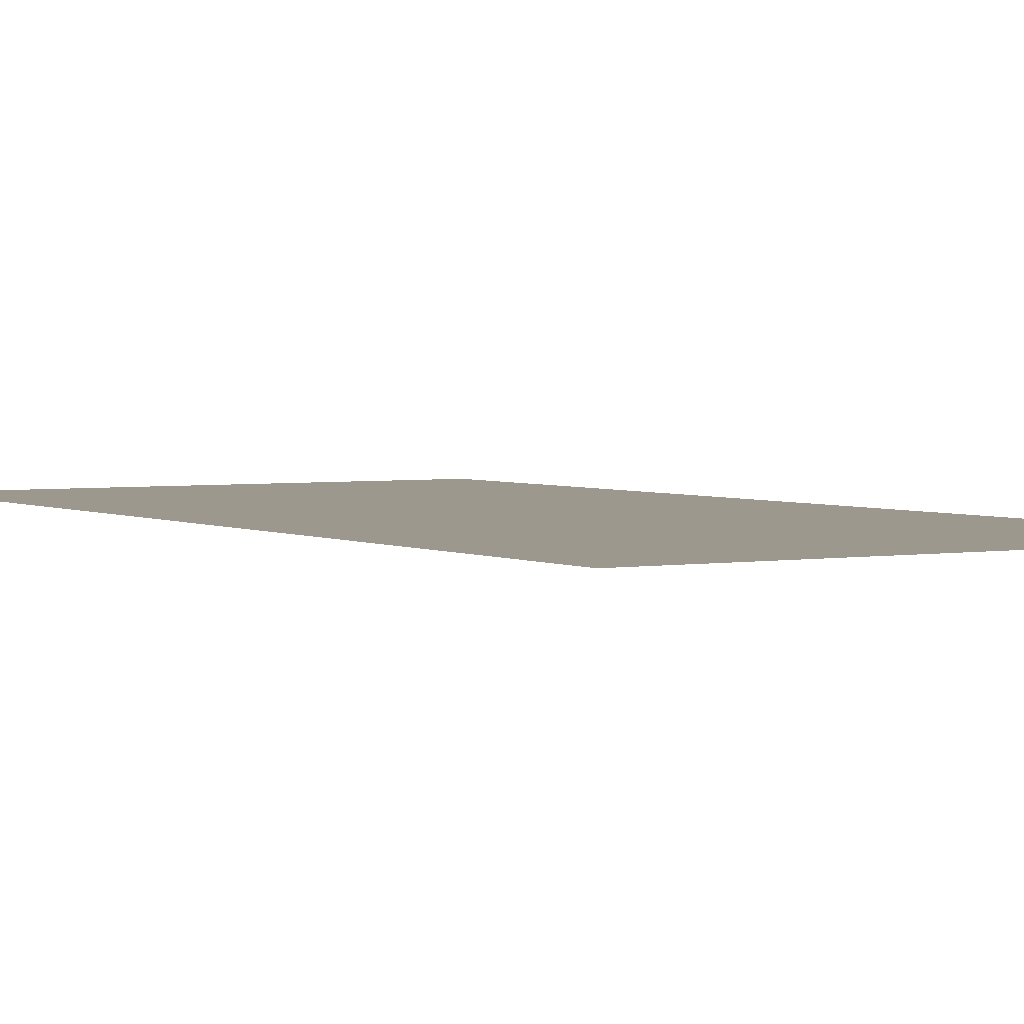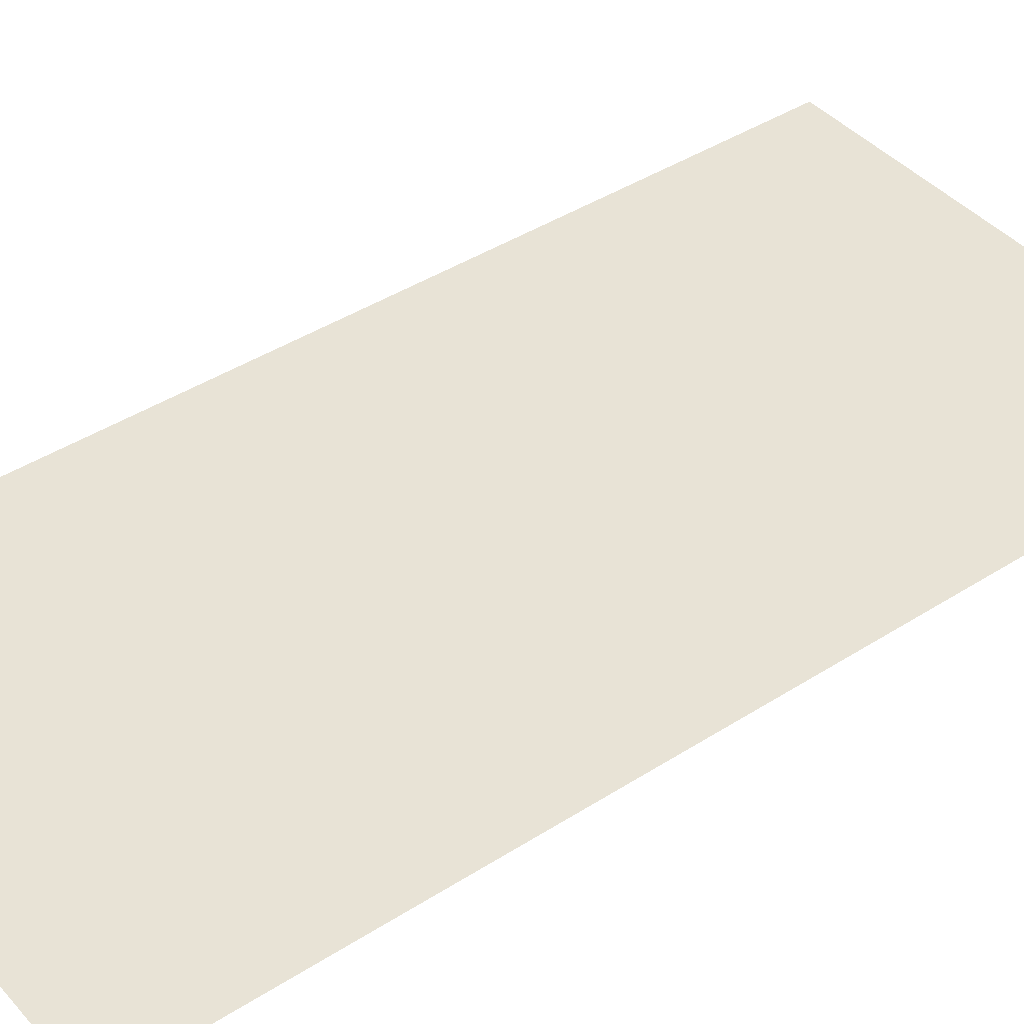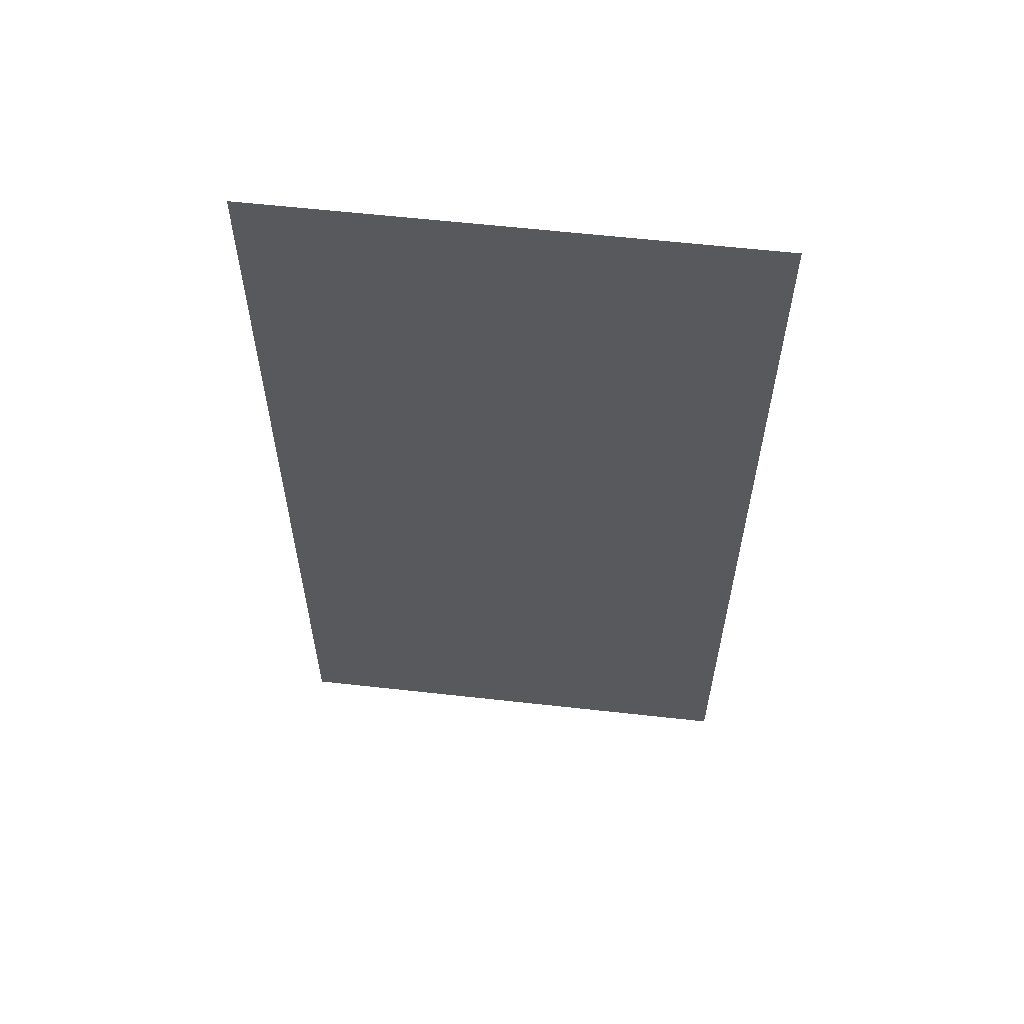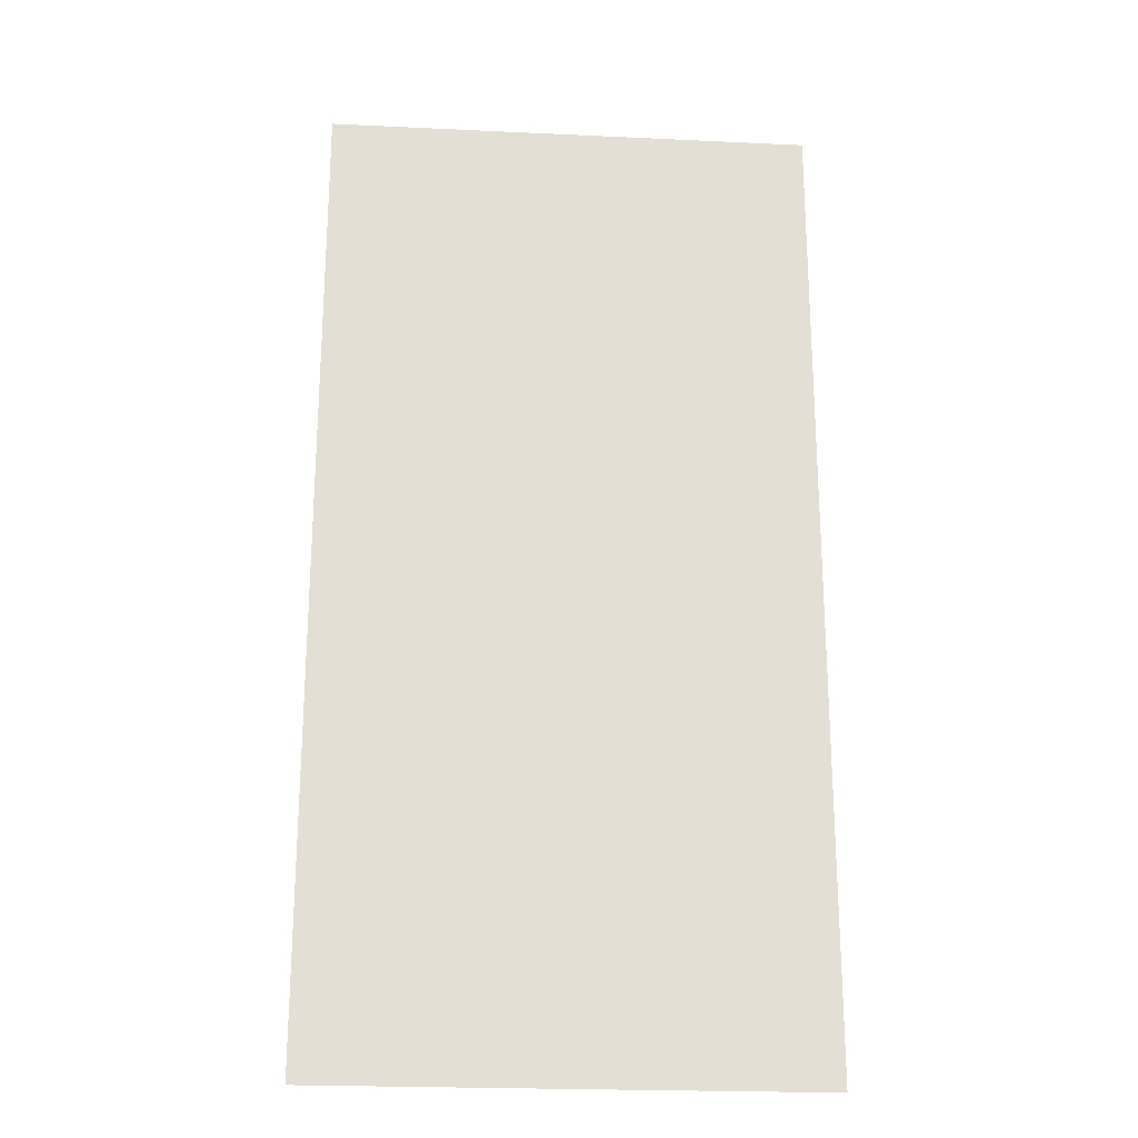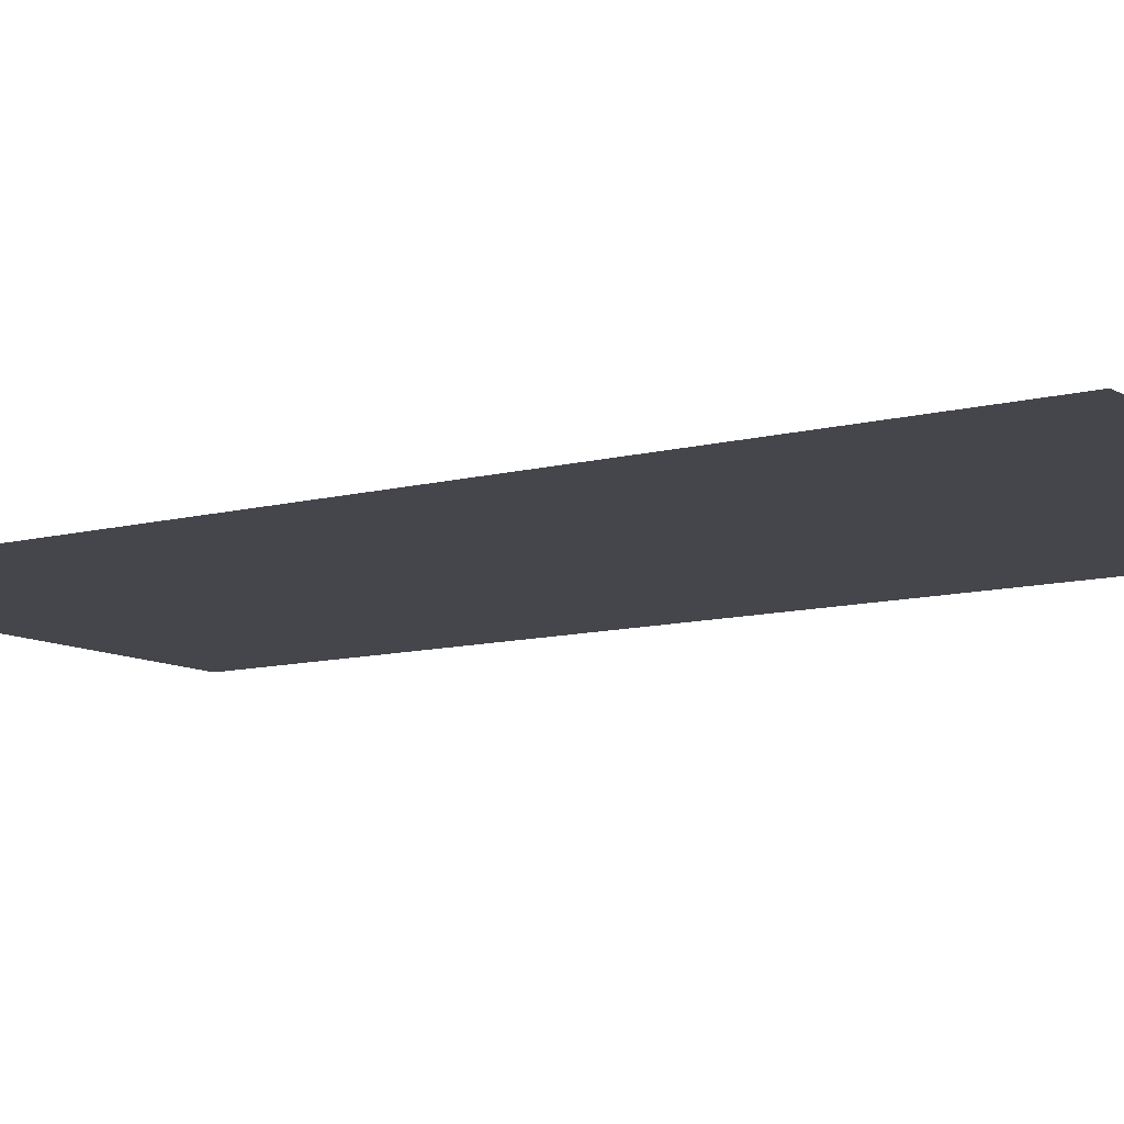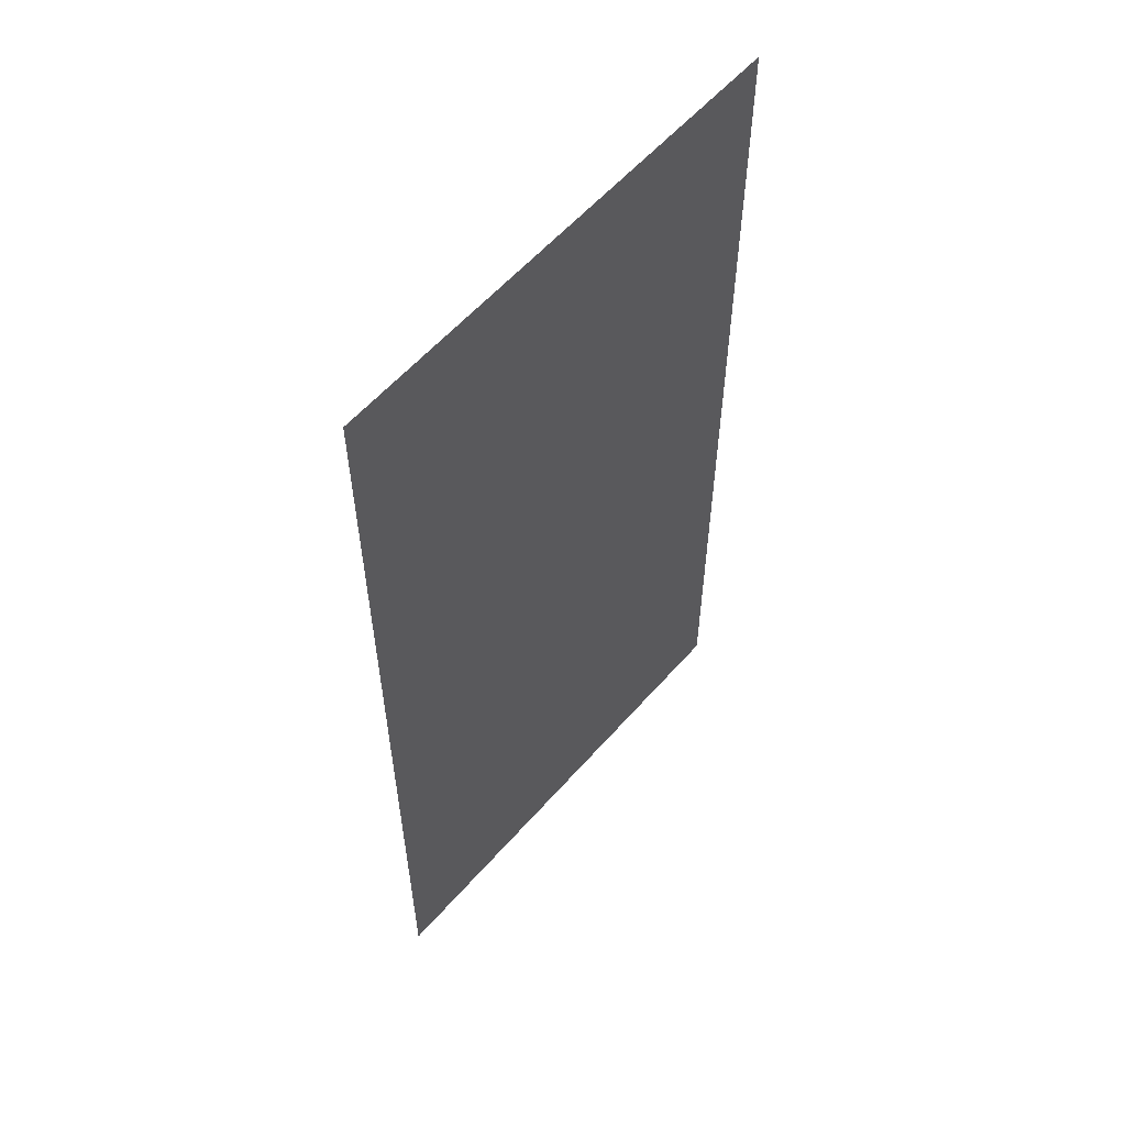
<metadata>
{"format":"obj","ext":"obj","renderer":"f3d","projection":"perspective","resolution":1024,"background":"white","views":[{"elev":3.0,"azim":148.9,"up":"+Z"},{"elev":41.9,"azim":-127.6,"up":"+Z"},{"elev":60.5,"azim":6.5,"up":"+Y"},{"elev":-22.8,"azim":175.4,"up":"+Y"},{"elev":-10.1,"azim":-55.5,"up":"+Z"},{"elev":58.4,"azim":-49.1,"up":"+Y"}]}
</metadata>
<code>
v -15 -1 0
v -16 -1 0
v -16 0 0
v -15 0 0
v -15 -2 0
v -16 -2 0
v -16 -1 0
v -15 -1 0
g escenaNorte_1_mesh_0065
f 1 2 3 4
f 5 6 7 8

</code>
